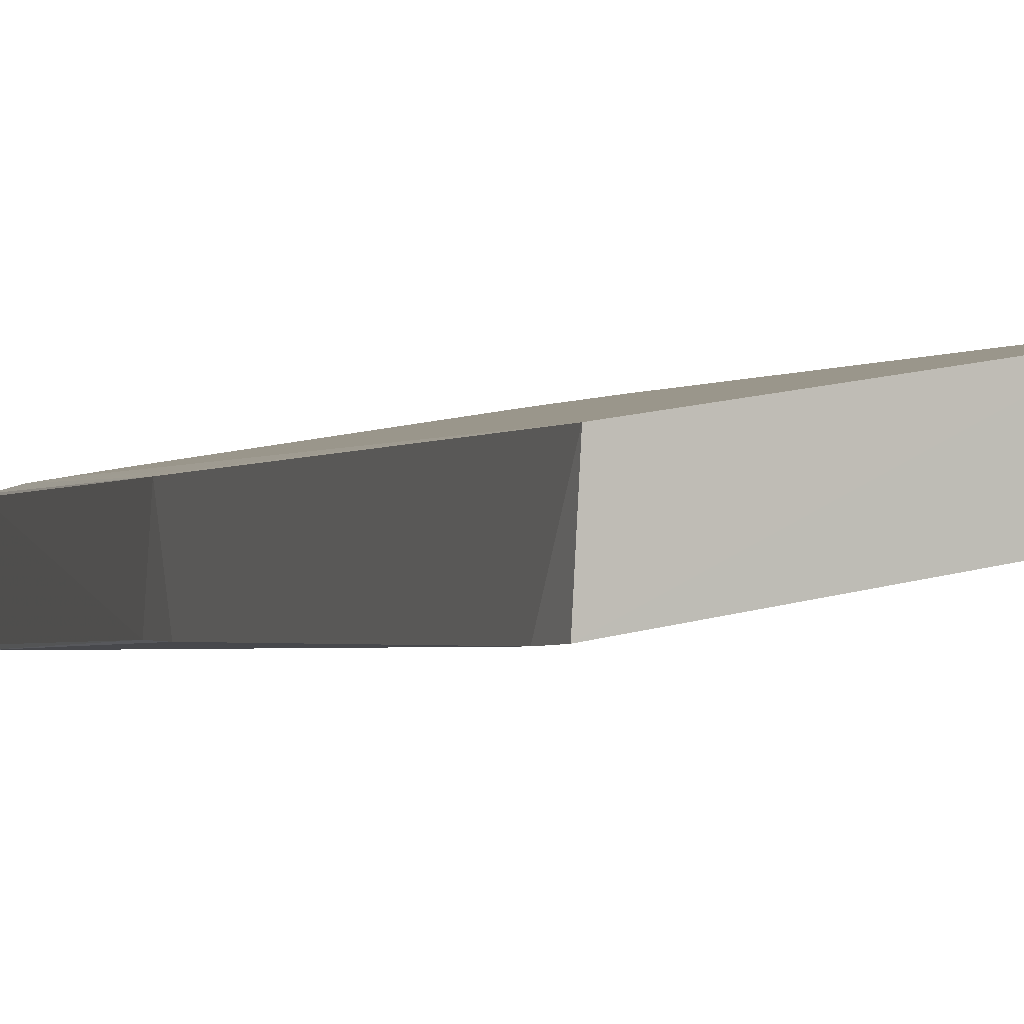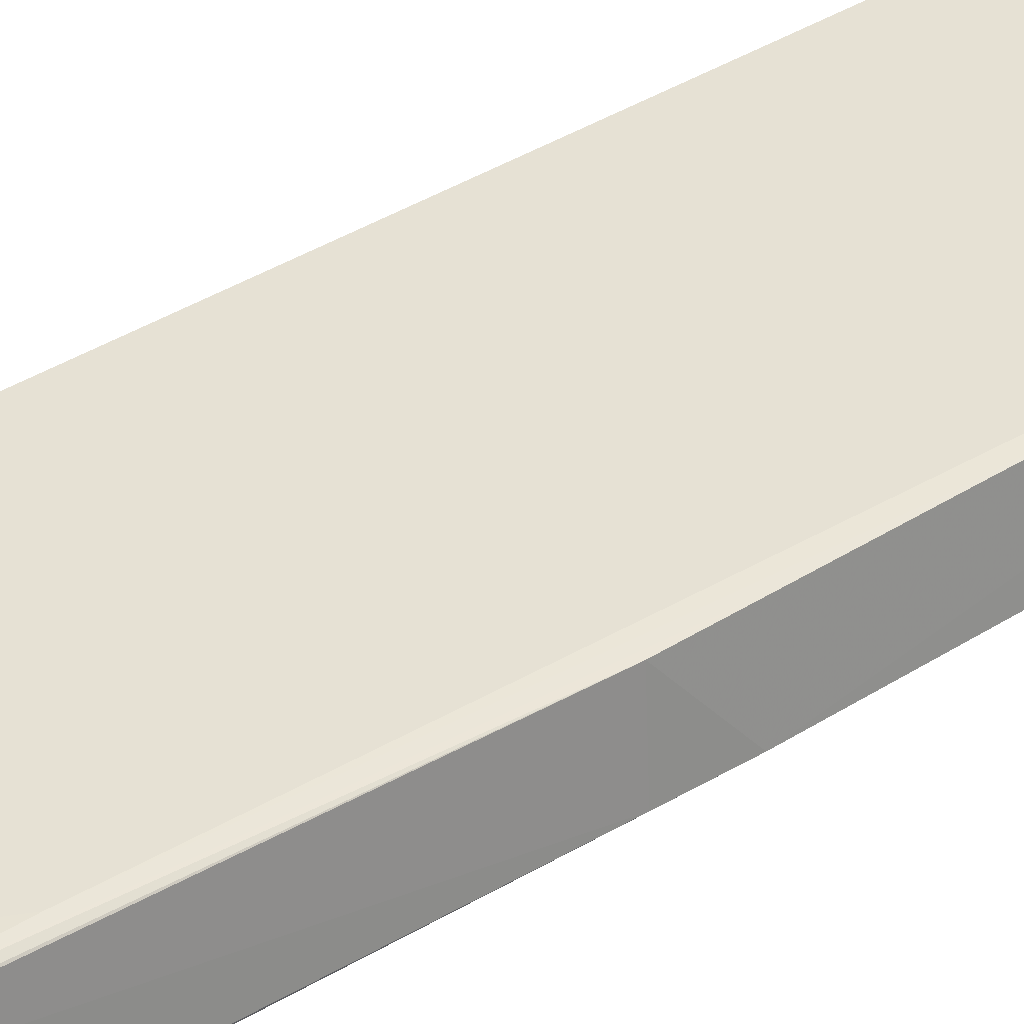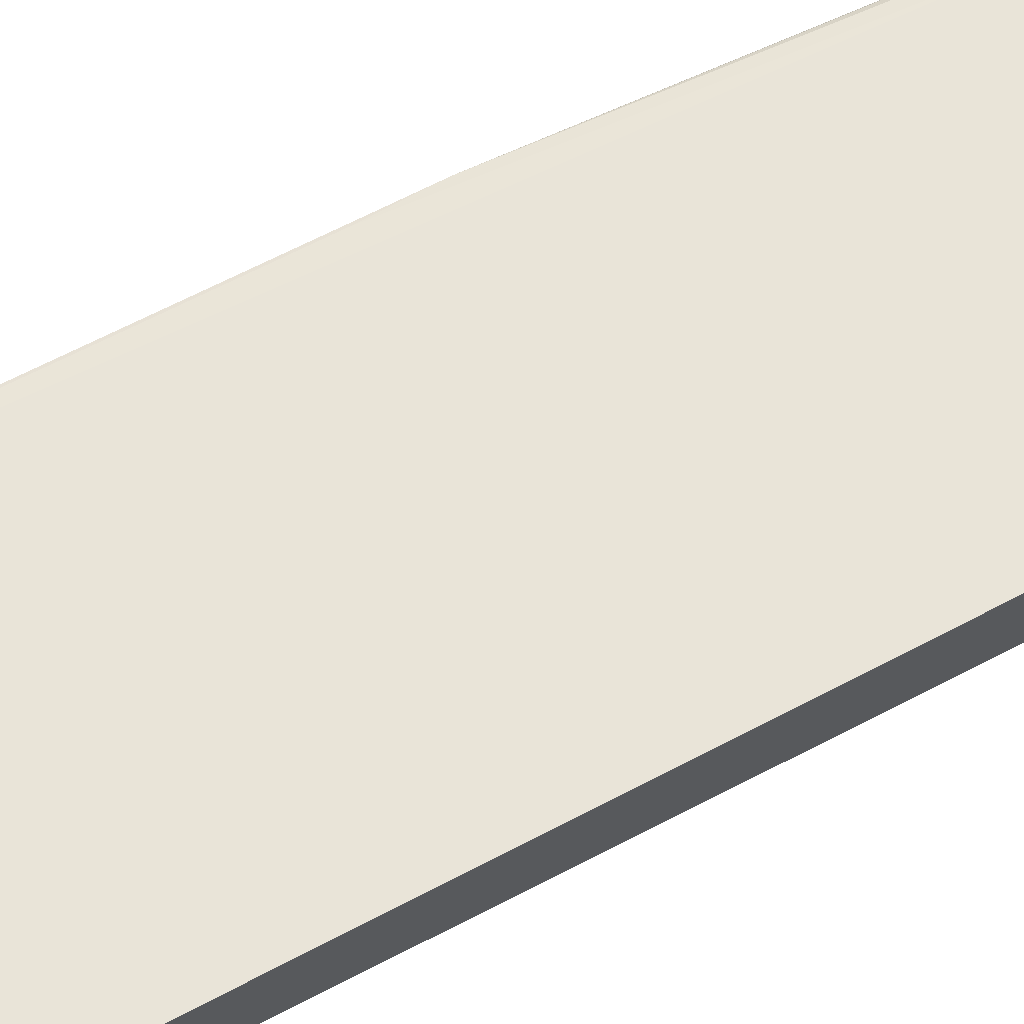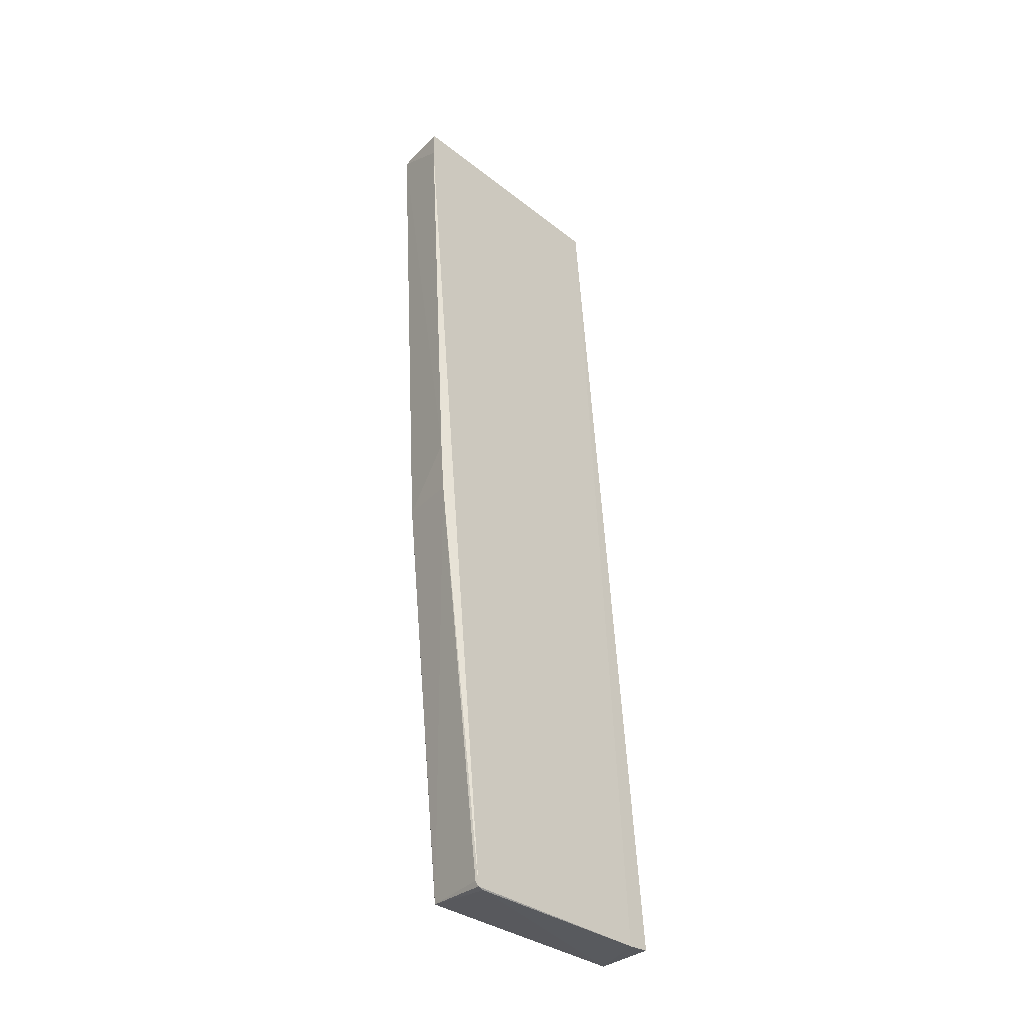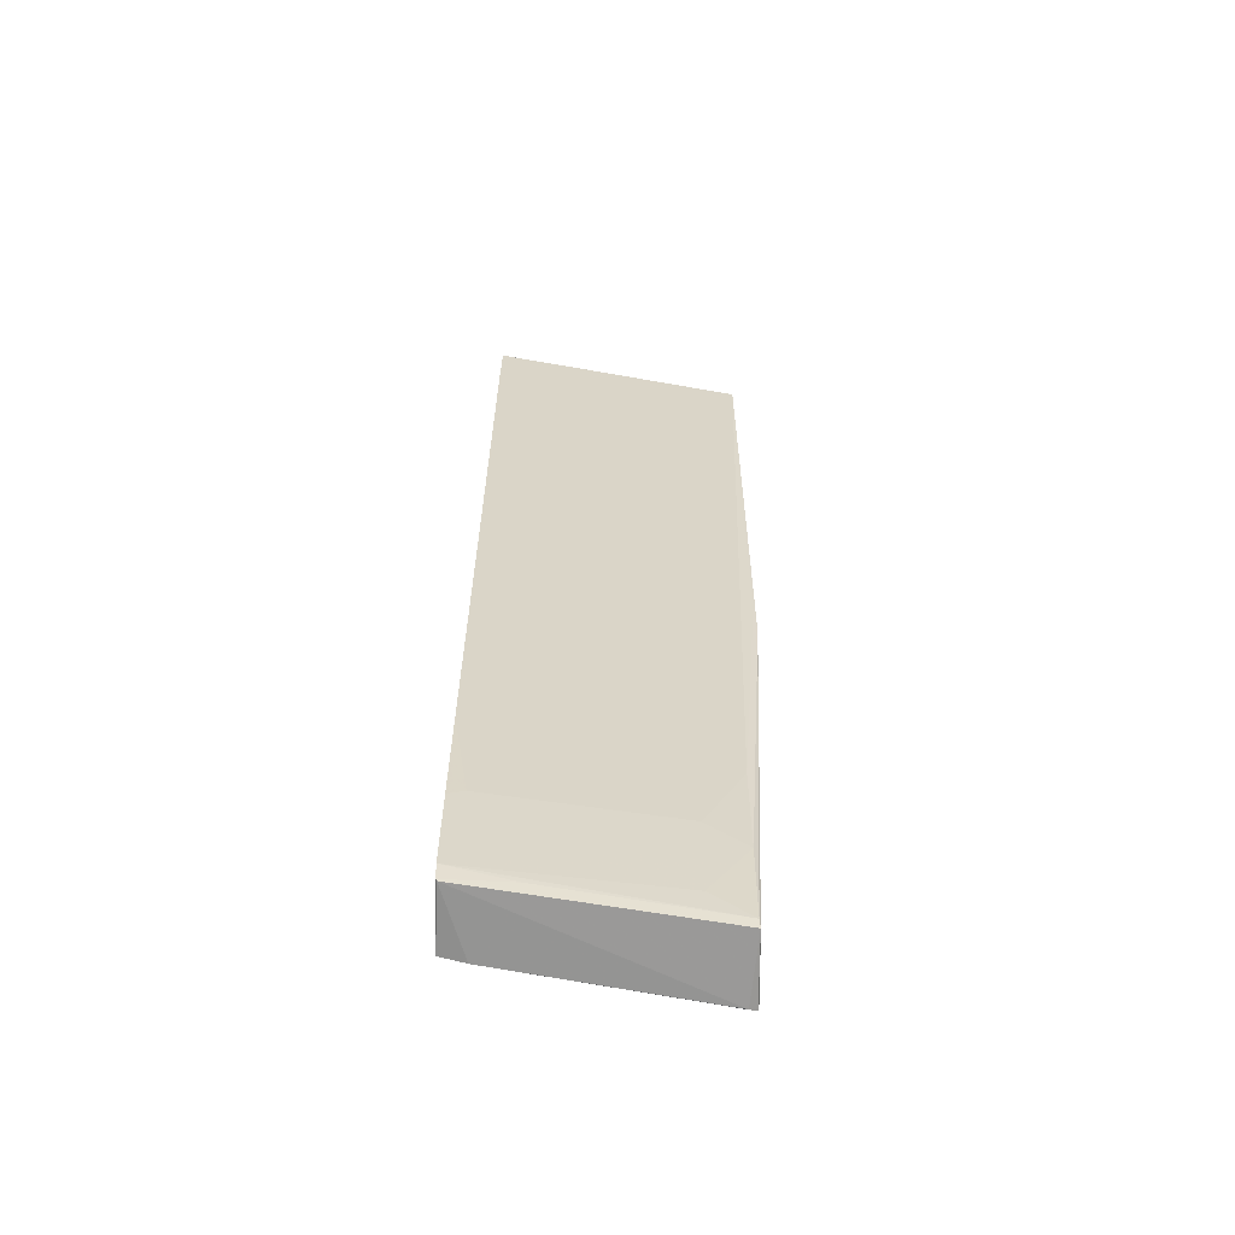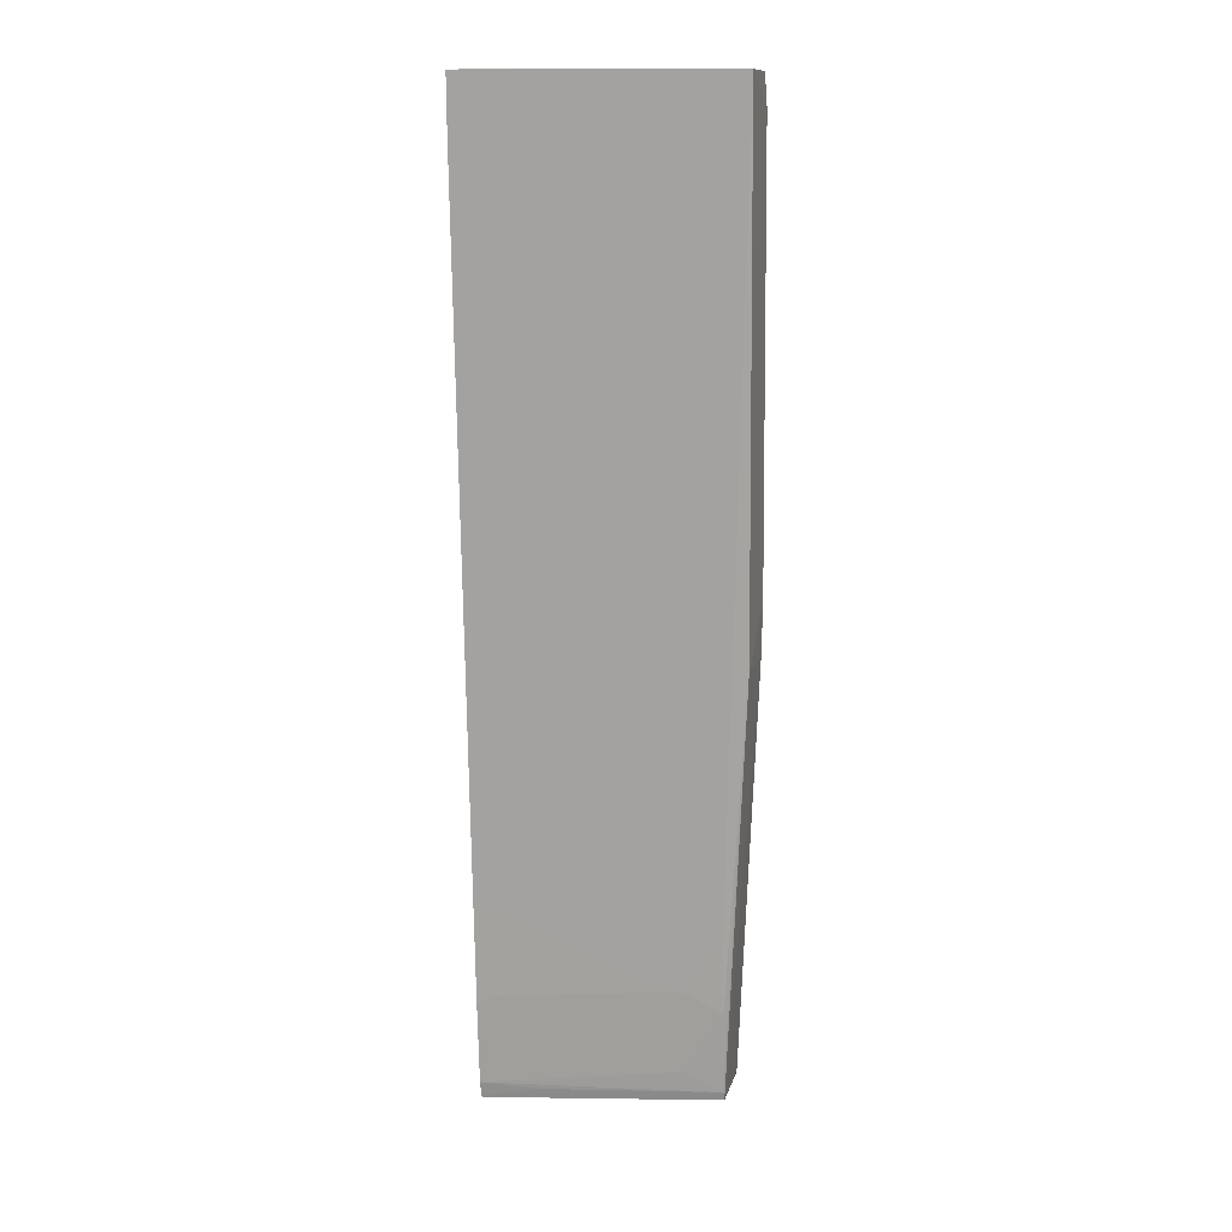
<metadata>
{"format":"obj","ext":"obj","renderer":"f3d","projection":"perspective","resolution":1024,"background":"white","views":[{"elev":3.0,"azim":-16.7,"up":"+Y"},{"elev":30.1,"azim":-130.0,"up":"+Y"},{"elev":68.5,"azim":61.2,"up":"+Y"},{"elev":-32.8,"azim":-38.6,"up":"+Z"},{"elev":-64.8,"azim":177.5,"up":"+Z"},{"elev":13.1,"azim":-169.8,"up":"+Z"}]}
</metadata>
<code>
v -0.000408 0.08804 0.09121
v -0.0004849 0.08316 0.09117
v -0.0004867 0.07635 0.006433
v -0.02088 0.07918 0.006647
v -0.02305 0.07971 0.09117
v -0.0003598 0.08223 0.008
v -0.008542 0.08696 0.09123
v -0.02111 0.07313 0.006312
v -0.0004983 0.08189 0.006491
v -0.0003599 0.08769 0.08577
v -0.003089 0.08769 0.09123
v -0.02279 0.08505 0.09123
v -0.002575 0.07597 0.006264
v -0.02323 0.07945 0.08841
v -0.0004126 0.08194 0.006641
v -0.0205 0.07331 0.006203
v -0.0174 0.08076 0.01686
v -0.0231 0.07641 0.04476
v -0.005799 0.0814 0.007449
v -0.02082 0.08011 0.01483
v -0.0003618 0.08361 0.02504
v -0.02121 0.07339 0.00684
v -0.02322 0.0767 0.04952
v -0.02275 0.08171 0.04482
v -0.02082 0.08076 0.02368
v -0.02081 0.07938 0.007444
v -0.0003626 0.08293 0.0155
v -0.02262 0.08275 0.05849
v -0.0174 0.08006 0.009376
v -0.001712 0.08282 0.0162
v -0.02262 0.08206 0.04894
f 7 5 2
f 10 1 2
f 10 2 3
f 10 3 6
f 11 7 2
f 11 2 1
f 12 5 7
f 12 11 1
f 12 7 11
f 13 3 2
f 13 2 8
f 13 9 3
f 14 8 2
f 14 2 5
f 14 5 12
f 15 6 3
f 15 3 9
f 16 8 4
f 16 4 9
f 16 13 8
f 16 9 13
f 19 6 15
f 19 15 9
f 19 9 4
f 21 17 12
f 21 10 6
f 21 12 1
f 21 1 10
f 22 18 4
f 22 4 8
f 22 8 18
f 23 18 8
f 23 8 14
f 23 14 12
f 24 23 12
f 24 4 18
f 24 18 23
f 25 12 17
f 25 17 20
f 26 19 4
f 26 24 20
f 26 4 24
f 26 6 19
f 27 21 6
f 28 24 12
f 28 12 25
f 29 26 20
f 29 20 6
f 29 6 26
f 30 17 21
f 30 21 27
f 30 20 17
f 30 27 6
f 30 6 20
f 31 28 25
f 31 24 28
f 31 25 20
f 31 20 24

</code>
